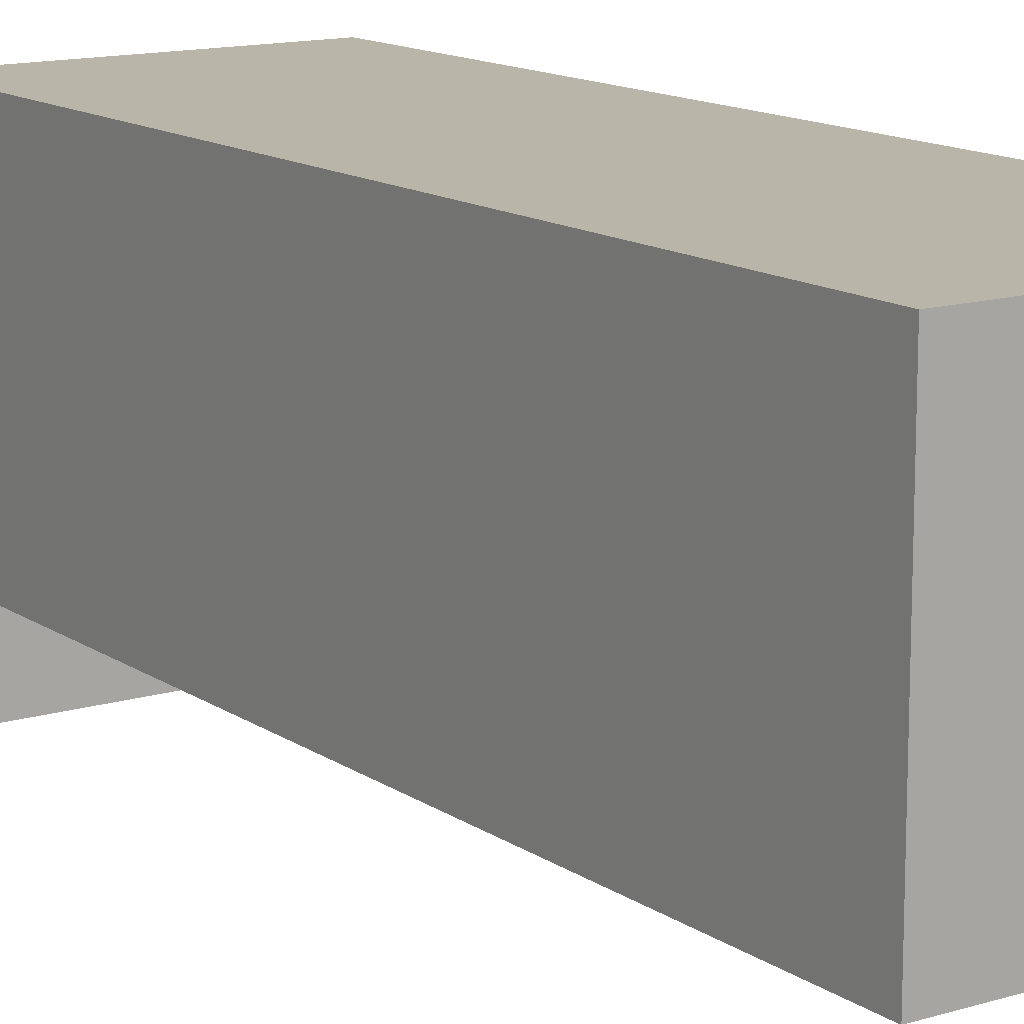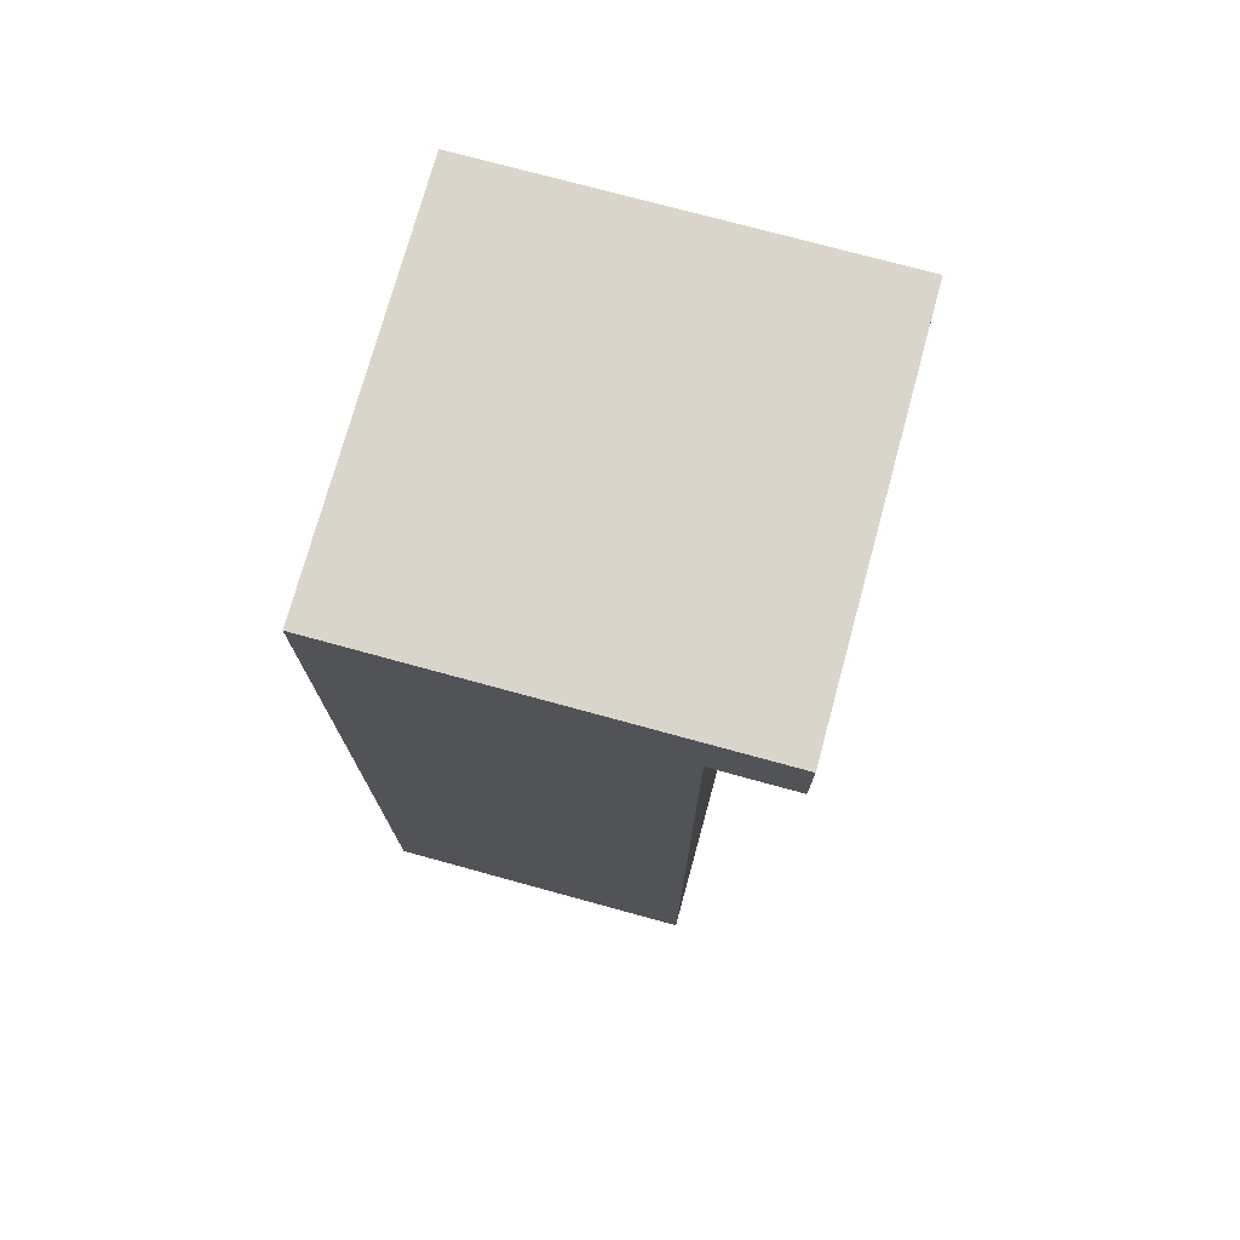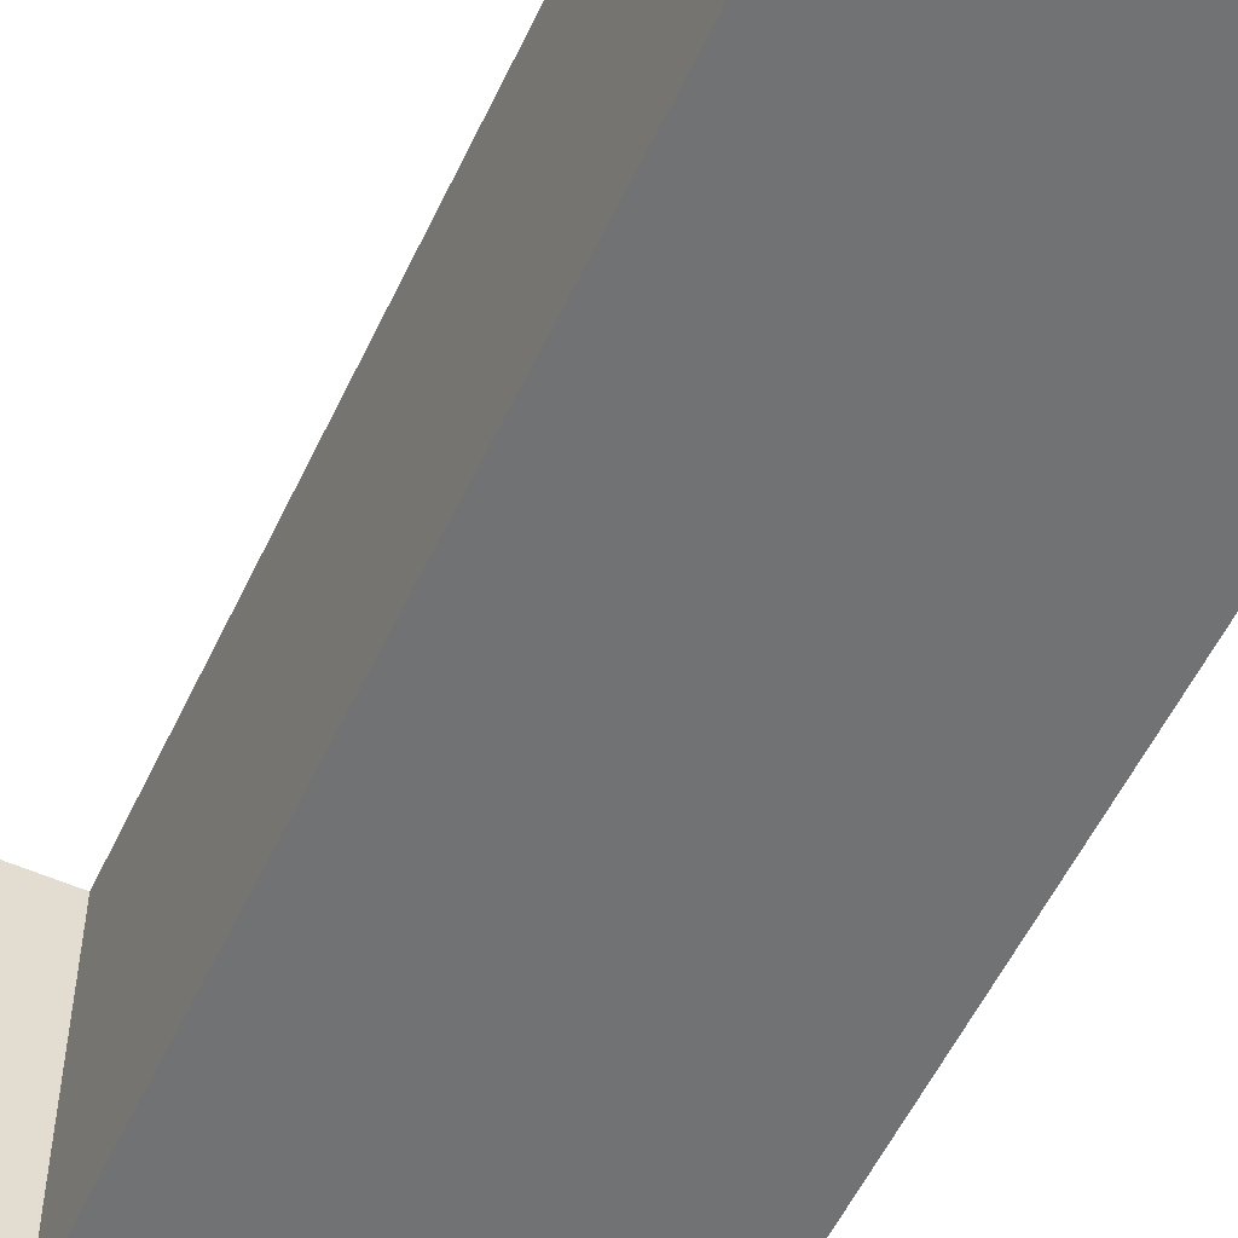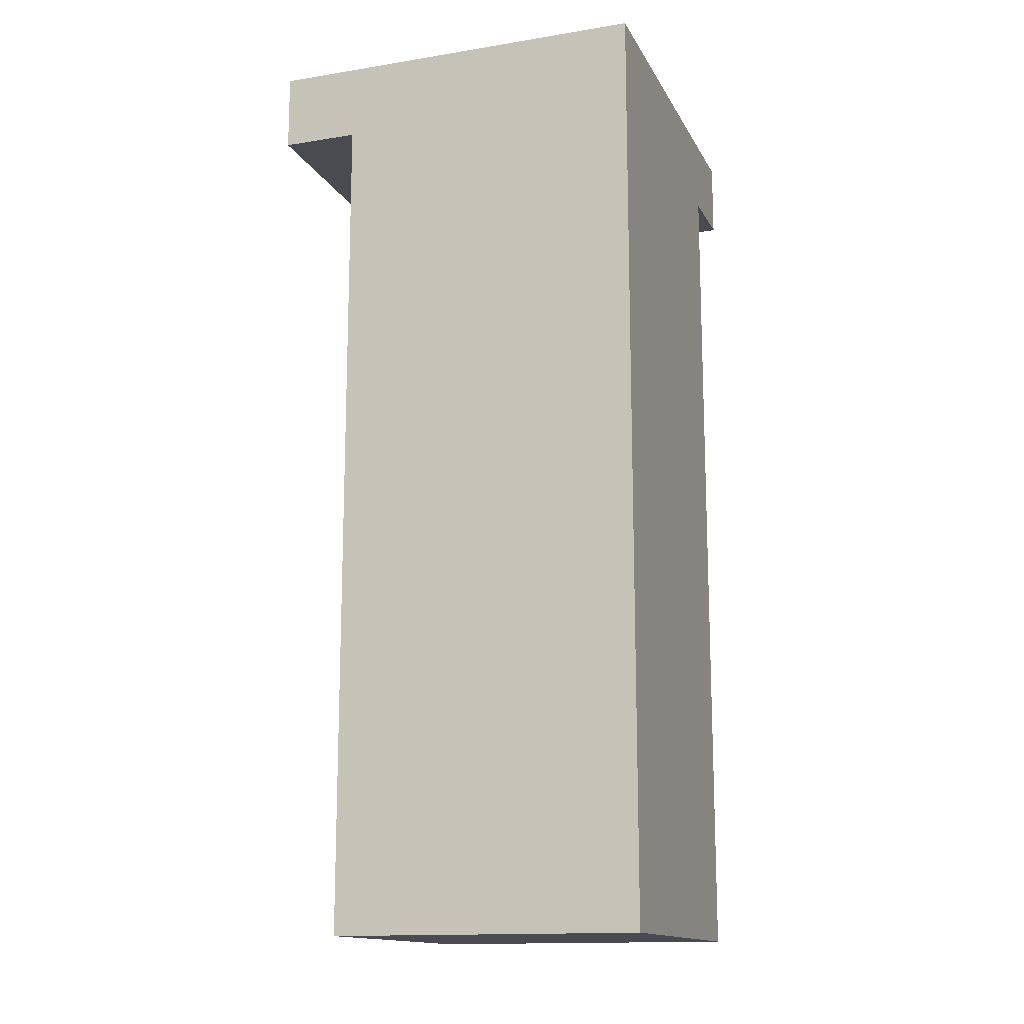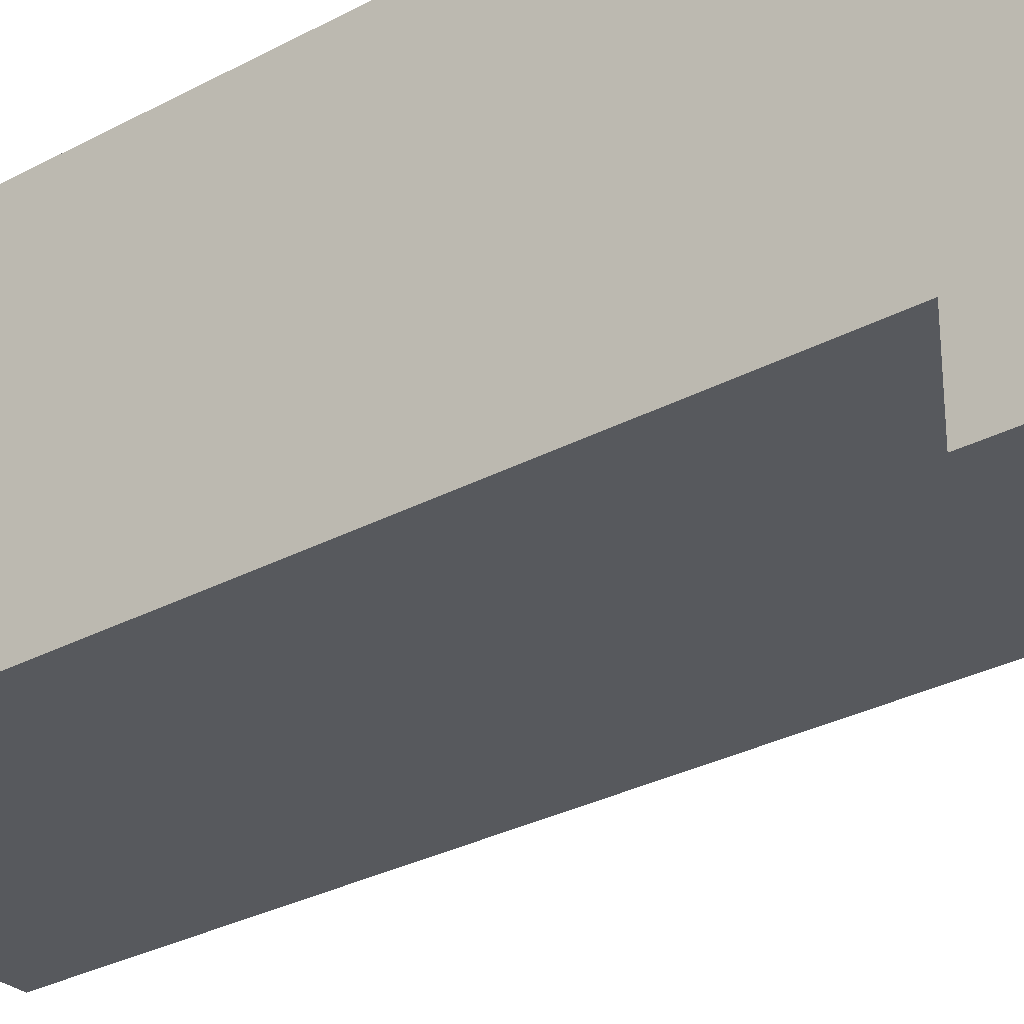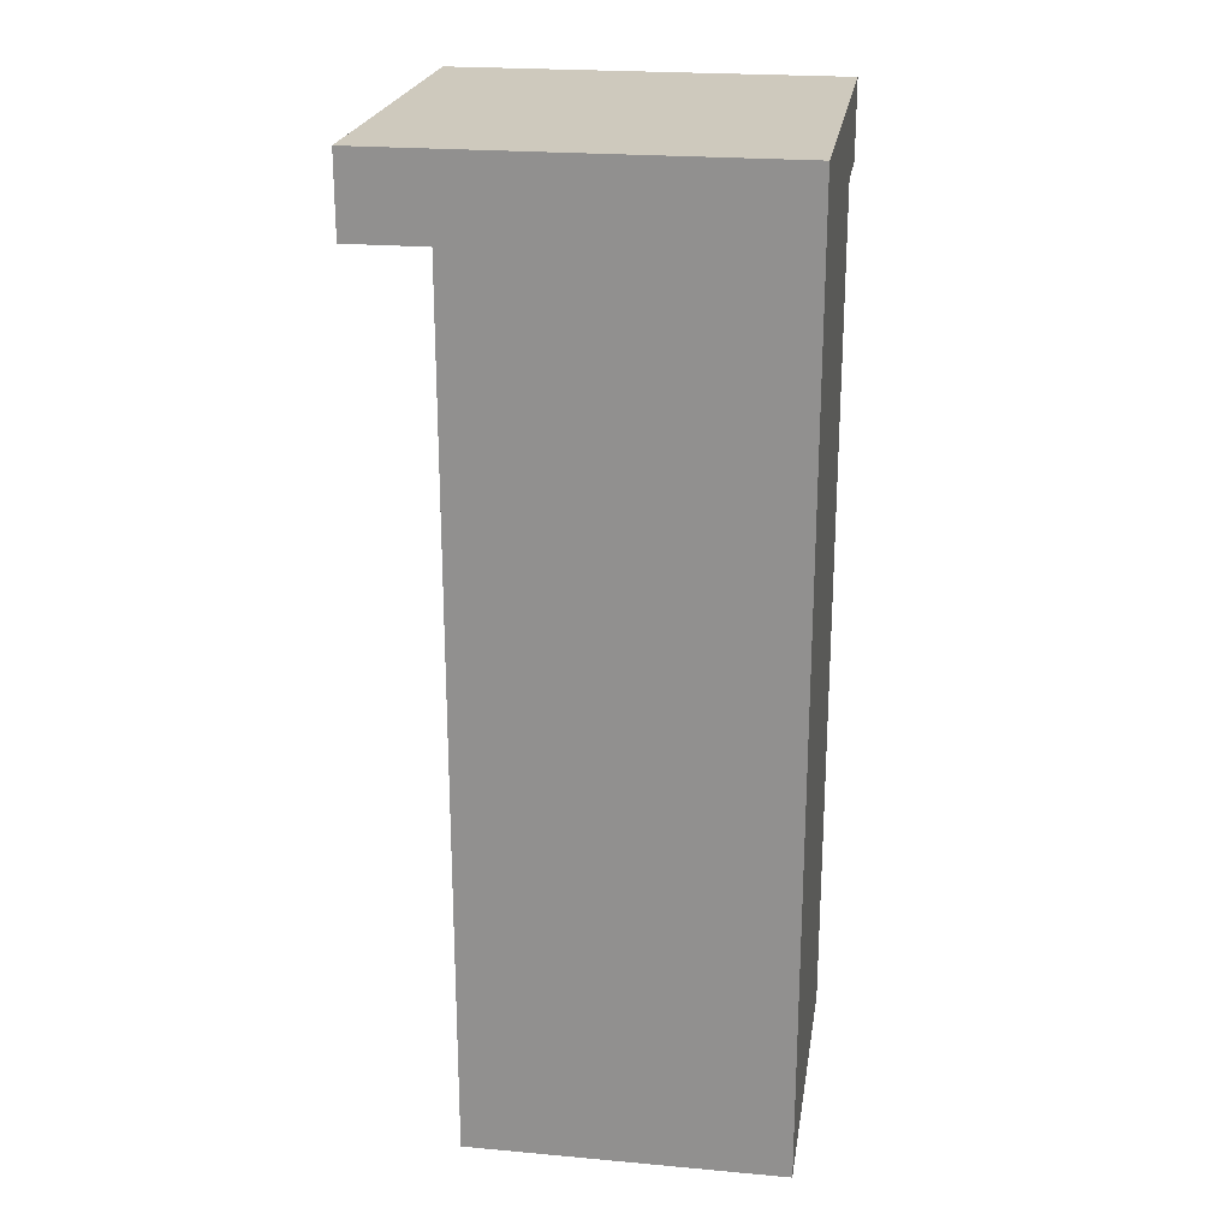
<metadata>
{"format":"obj","ext":"obj","renderer":"f3d","projection":"perspective","resolution":1024,"background":"white","views":[{"elev":13.6,"azim":-34.3,"up":"+Z"},{"elev":74.6,"azim":105.3,"up":"+Y"},{"elev":-55.4,"azim":-25.0,"up":"+Z"},{"elev":-14.5,"azim":19.4,"up":"+Y"},{"elev":-29.5,"azim":128.5,"up":"+Z"},{"elev":22.7,"azim":8.8,"up":"+Y"}]}
</metadata>
<code>
g default
v -0.3 2.1 0.5
v -0.3 -0.1 0.5
v -0.3 -0.1 -0.3
v -0.3 2.1 -0.3
v -0.5 2.3 0.5
v -0.5 2.1 0.5
v -0.5 2.1 -0.5
v -0.5 2.3 -0.5
v 0.5 2.1 -0.3
v 0.5 -0.1 0.5
v 0.5 2.3 0.5
v 0.5 -0.1 -0.3
v 0.5 -0.1 0.5
v 0.5 2.1 -0.3
v 0.5 2.3 -0.5
v 0.5 2.1 -0.3
v 0.5 2.3 0.5
v 0.5 2.1 -0.5
v 0.5 2.1 -0.3
v -0.3 -0.1 -0.3
v -0.3 -0.1 0.5
v 0.5 -0.1 0.5
v 0.5 -0.1 -0.3
v 0.5 2.1 -0.3
v 0.5 2.1 -0.5
v -0.3 2.1 -0.3
v -0.3 2.1 -0.3
v -0.5 2.1 -0.5
v -0.3 2.1 -0.3
v -0.5 2.1 0.5
v -0.3 2.1 0.5
v -0.3 2.1 -0.3
v 0.5 2.3 0.5
v -0.5 2.3 0.5
v -0.5 2.3 -0.5
v 0.5 2.3 -0.5
v 0.5 -0.1 0.5
v -0.3 -0.1 0.5
v -0.3 2.1 0.5
v 0.5 -0.1 0.5
v -0.3 2.1 0.5
v 0.5 2.3 0.5
v -0.3 2.1 0.5
v -0.5 2.3 0.5
v 0.5 2.3 0.5
v -0.3 2.1 0.5
v -0.5 2.1 0.5
v -0.5 2.3 -0.5
v -0.5 2.1 -0.5
v 0.5 2.1 -0.5
v 0.5 2.3 -0.5
v -0.3 2.1 -0.3
v -0.3 -0.1 -0.3
v 0.5 -0.1 -0.3
v 0.5 2.1 -0.3
f 3 2 1
f 4 3 1
f 7 6 5
f 8 7 5
f 11 10 9
f 14 13 12
f 17 16 15
f 15 19 18
f 22 21 20
f 22 20 23
f 26 25 24
f 28 25 27
f 30 28 29
f 30 32 31
f 35 34 33
f 36 35 33
f 39 38 37
f 42 41 40
f 45 44 43
f 44 47 46
f 50 49 48
f 50 48 51
f 54 53 52
f 54 52 55

</code>
